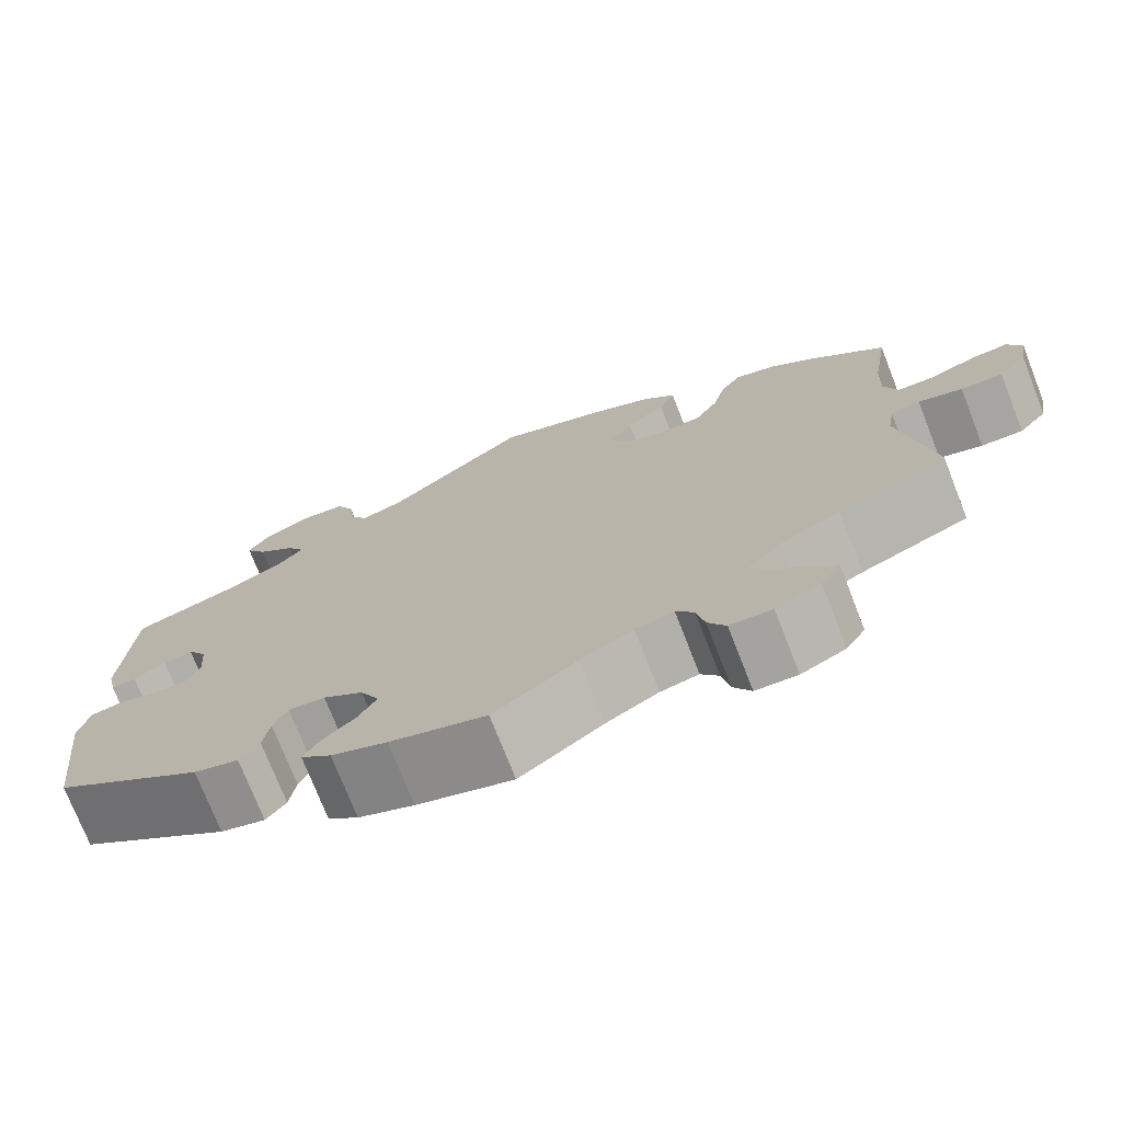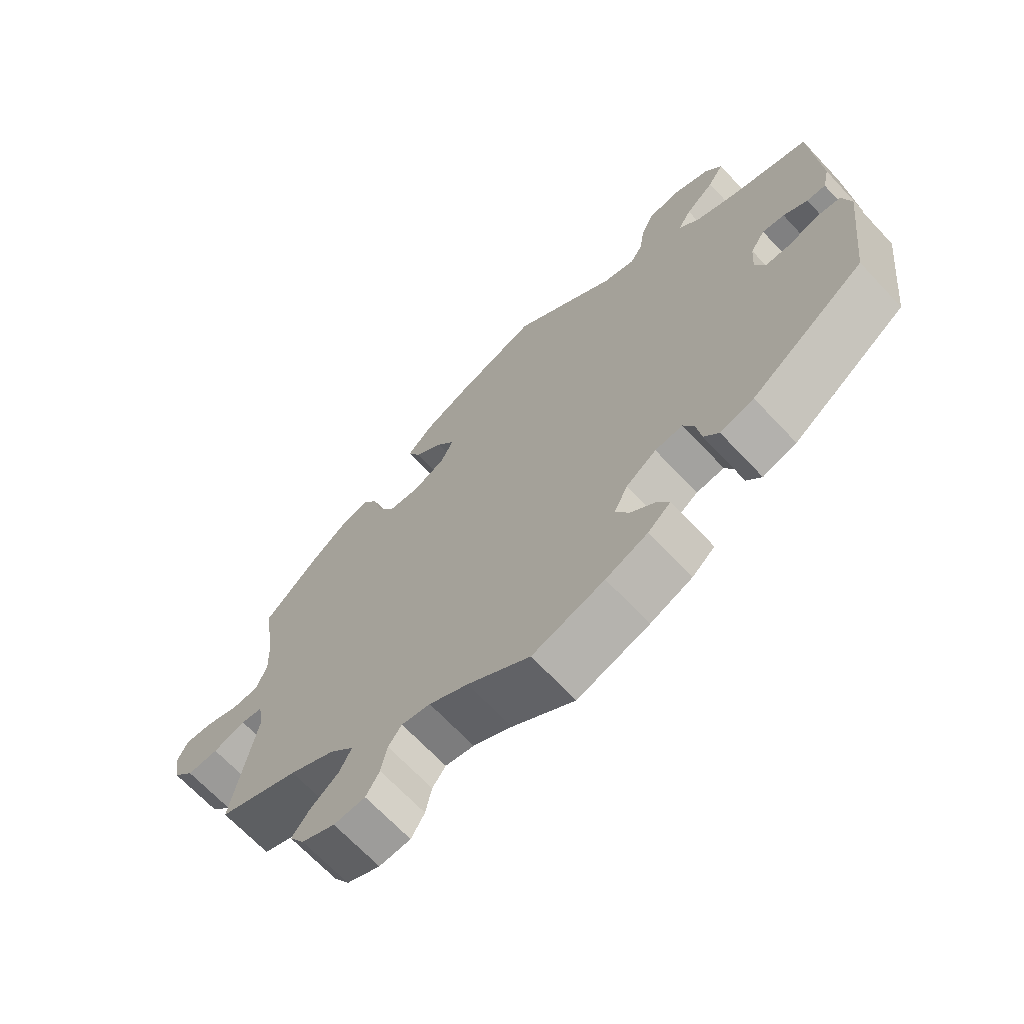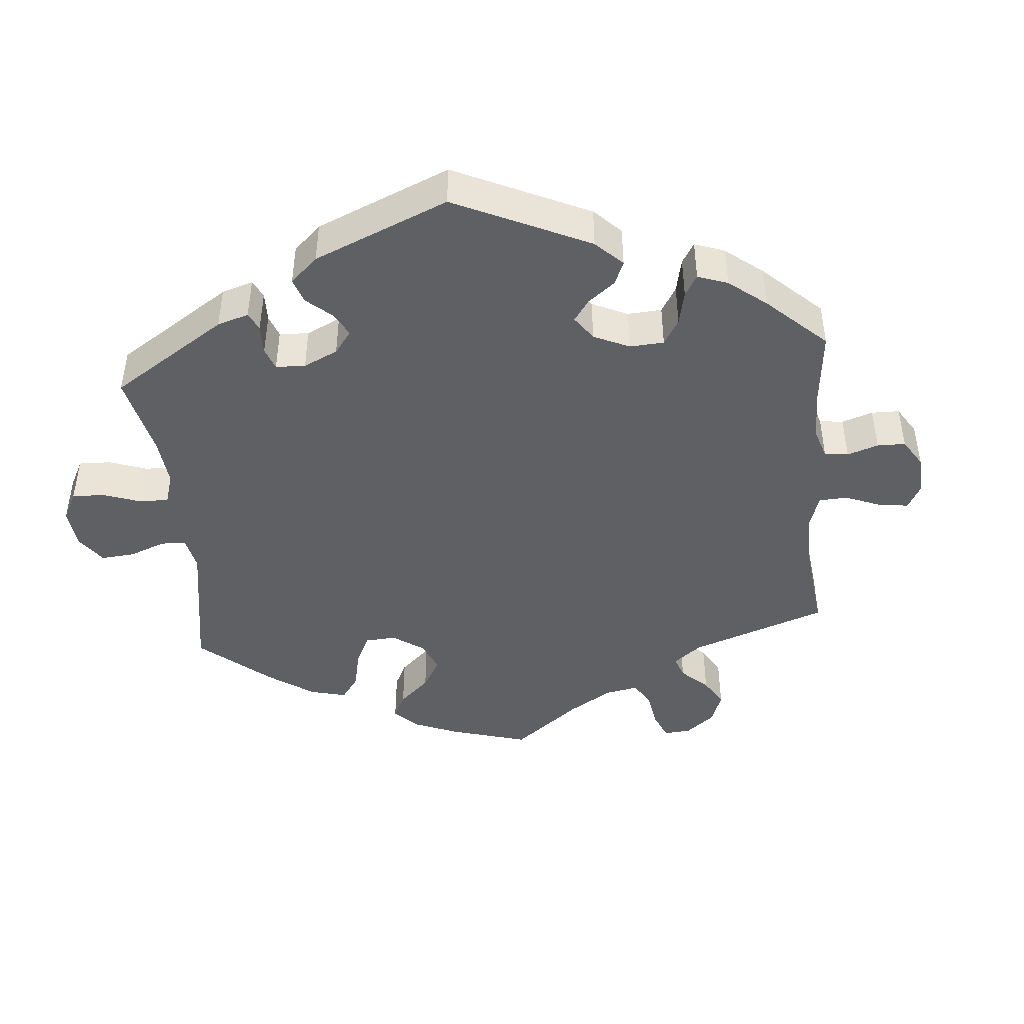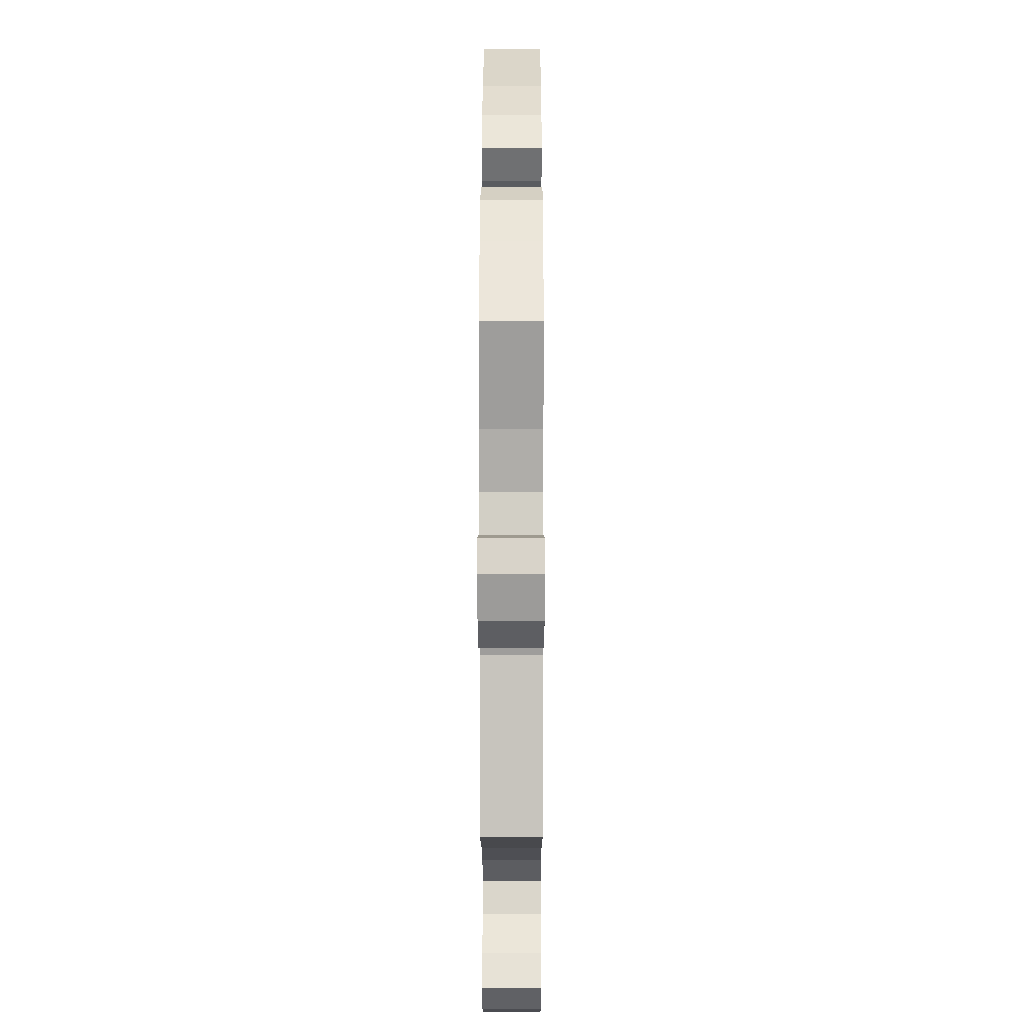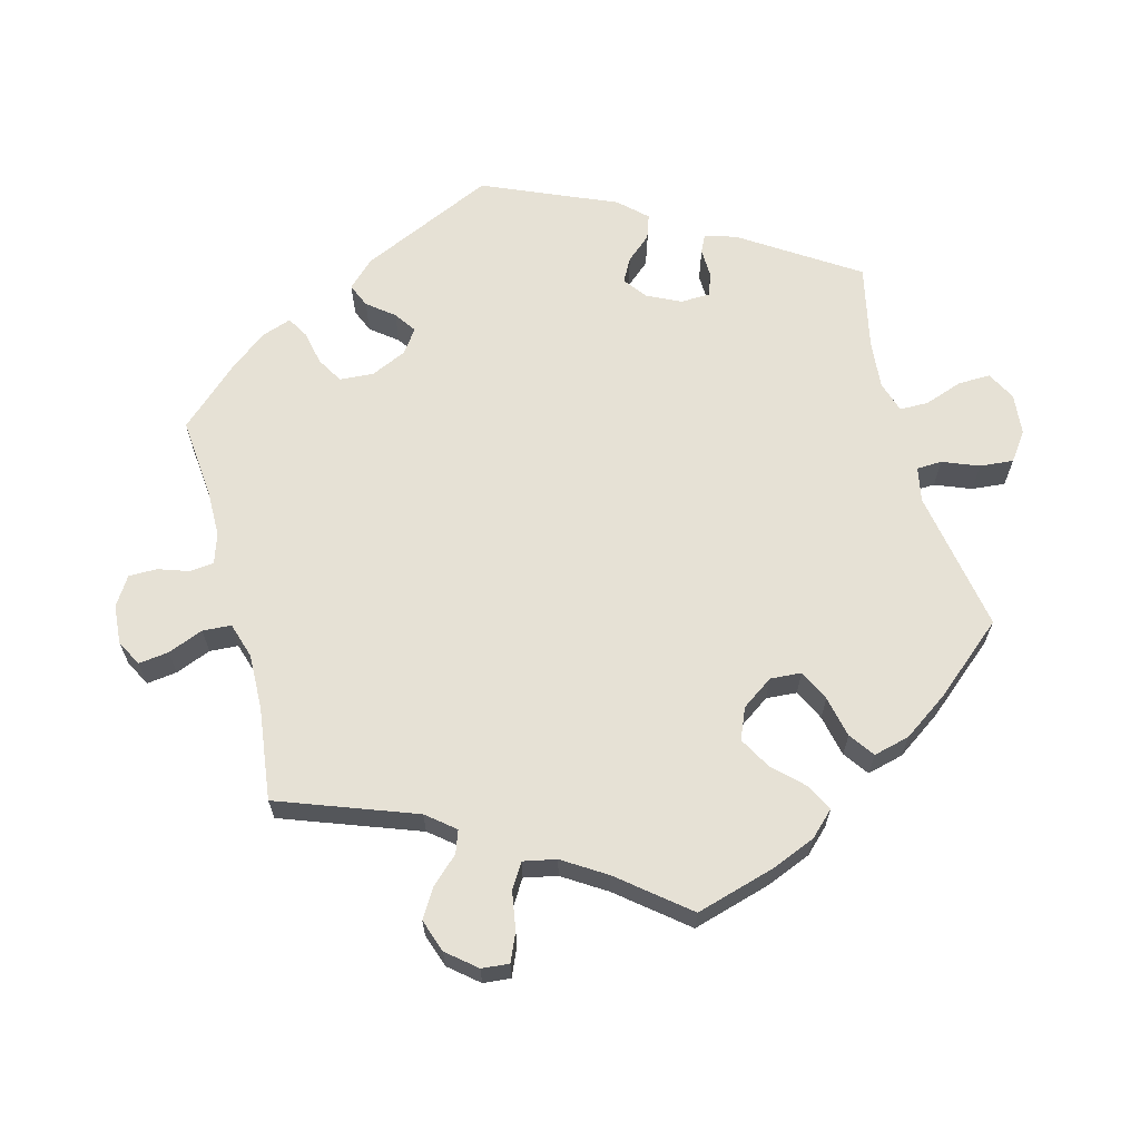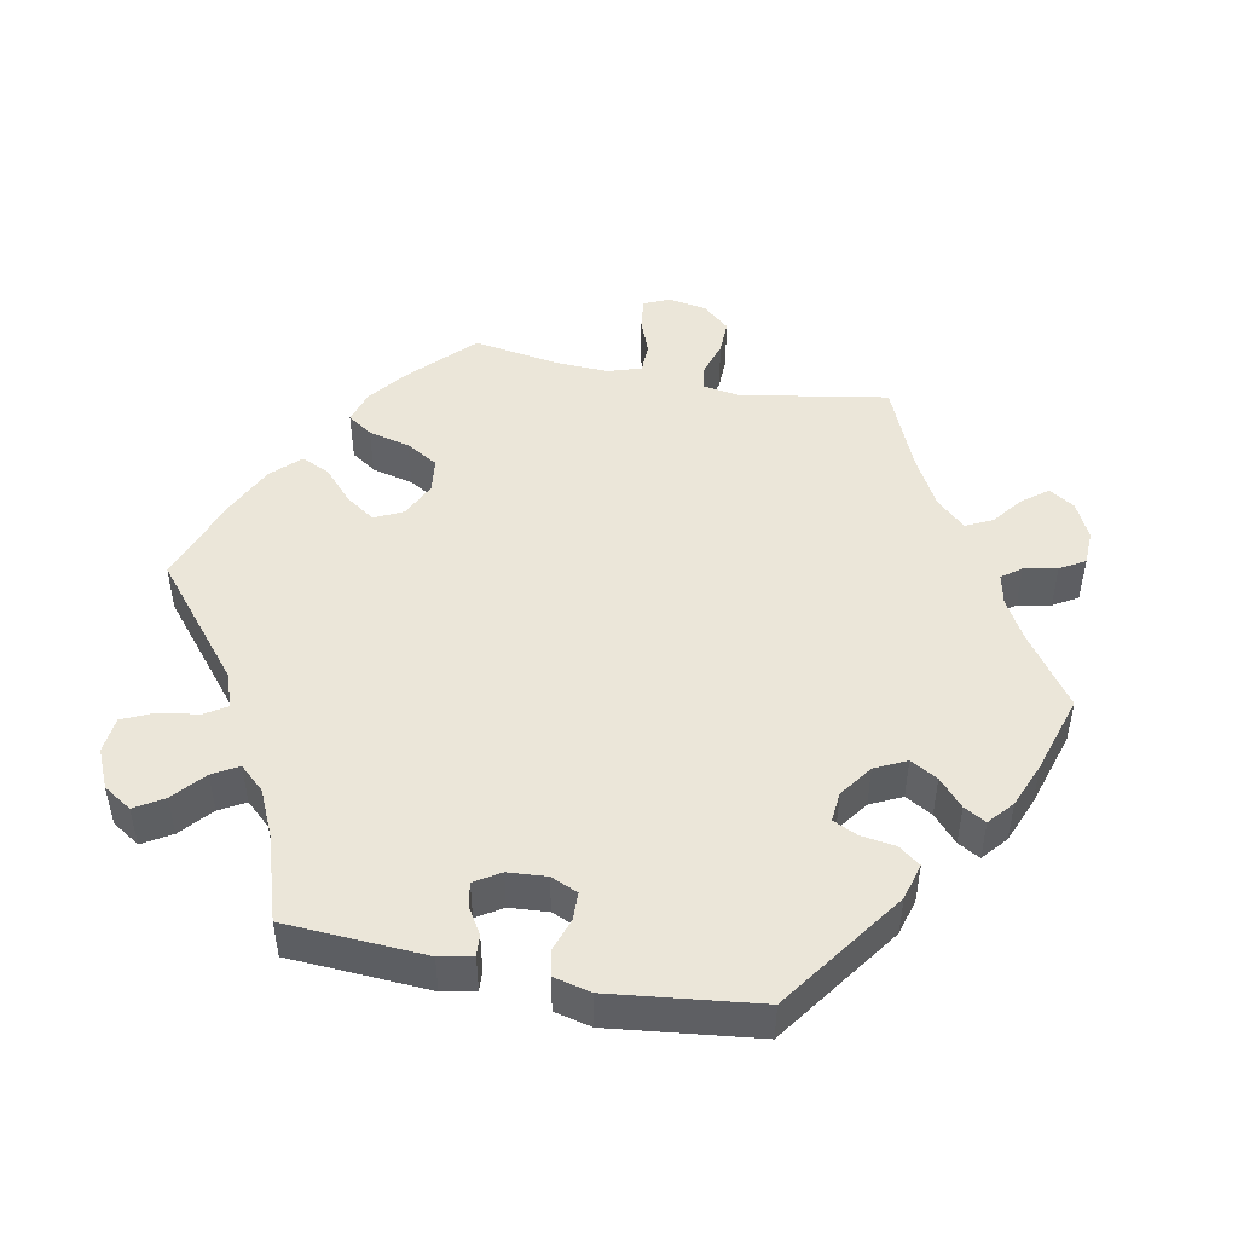
<metadata>
{"format":"obj","ext":"obj","renderer":"f3d","projection":"perspective","resolution":1024,"background":"white","views":[{"elev":-74.2,"azim":-158.6,"up":"+Z"},{"elev":-68.4,"azim":43.3,"up":"+Z"},{"elev":-43.9,"azim":125.0,"up":"+Y"},{"elev":10.3,"azim":-89.9,"up":"+Z"},{"elev":64.7,"azim":-74.8,"up":"+Y"},{"elev":47.9,"azim":101.1,"up":"+Y"}]}
</metadata>
<code>
v 0.331 0.07 -0.408
v 0.281 0.07 -0.422
v 0.259 0.07 -0.393
v 0.252 0.07 -0.346
v 0.236 0.07 -0.312
v 0.195 0.07 -0.316
v 0.15 0.07 -0.348
v 0.129 0.07 -0.391
v 0.15 0.07 -0.428
v 0.187 0.07 -0.461
v 0.204 0.07 -0.491
v 0.17 0.07 -0.52
v 0.108 0.07 -0.545
v 0.001 0.07 -0.578
v -0.092 0.07 -0.512
v -0.15 0.07 -0.479
v -0.193 0.07 -0.47
v -0.213 0.07 -0.497
v -0.222 0.07 -0.542
v -0.242 0.07 -0.576
v -0.289 0.07 -0.578
v -0.339 0.07 -0.554
v -0.361 0.07 -0.519
v -0.335 0.07 -0.485
v -0.293 0.07 -0.452
v -0.275 0.07 -0.416
v -0.311 0.07 -0.377
v -0.379 0.07 -0.34
v -0.5 0.07 -0.289
v -0.465 0.07 -0.088
v -0.473 0.07 -0.038
v -0.506 0.07 -0.032
v -0.555 0.07 -0.047
v -0.602 0.07 -0.048
v -0.634 0.07 -0.011
v -0.643 0.07 0.041
v -0.627 0.07 0.076
v -0.584 0.07 0.071
v -0.534 0.07 0.052
v -0.493 0.07 0.053
v -0.478 0.07 0.098
v -0.481 0.07 0.169
v -0.5 0.07 0.289
v -0.417 0.07 0.369
v -0.364 0.07 0.41
v -0.319 0.07 0.423
v -0.296 0.07 0.389
v -0.282 0.07 0.332
v -0.256 0.07 0.288
v -0.209 0.07 0.282
v -0.16 0.07 0.305
v -0.141 0.07 0.344
v -0.168 0.07 0.384
v -0.212 0.07 0.424
v -0.23 0.07 0.463
v -0.193 0.07 0.501
v -0.123 0.07 0.534
v 0 0.07 0.578
v 0.157 0.07 0.448
v 0.204 0.07 0.432
v 0.223 0.07 0.462
v 0.231 0.07 0.516
v 0.251 0.07 0.559
v 0.3 0.07 0.564
v 0.353 0.07 0.54
v 0.378 0.07 0.501
v 0.354 0.07 0.462
v 0.311 0.07 0.425
v 0.291 0.07 0.39
v 0.322 0.07 0.356
v 0.385 0.07 0.327
v 0.501 0.07 0.29
v 0.512 0.07 0.098
v 0.502 0.07 0.053
v 0.474 0.07 0.055
v 0.438 0.07 0.077
v 0.405 0.07 0.083
v 0.383 0.07 0.048
v 0.379 0.07 -0.005
v 0.395 0.07 -0.042
v 0.433 0.07 -0.043
v 0.477 0.07 -0.028
v 0.513 0.07 -0.035
v 0.525 0.07 -0.086
v 0.501 0.07 -0.288
v 0.331 0 -0.408
v 0.281 0 -0.422
v 0.259 0 -0.393
v 0.252 0 -0.346
v 0.236 0 -0.312
v 0.195 0 -0.316
v 0.15 0 -0.348
v 0.129 0 -0.391
v 0.15 0 -0.428
v 0.187 0 -0.461
v 0.204 0 -0.491
v 0.17 0 -0.52
v 0.108 0 -0.545
v 0.001 0 -0.578
v -0.092 0 -0.512
v -0.15 0 -0.479
v -0.193 0 -0.47
v -0.213 0 -0.497
v -0.222 0 -0.542
v -0.242 0 -0.576
v -0.289 0 -0.578
v -0.339 0 -0.554
v -0.361 0 -0.519
v -0.335 0 -0.485
v -0.293 0 -0.452
v -0.275 0 -0.416
v -0.311 0 -0.377
v -0.379 0 -0.34
v -0.5 0 -0.289
v -0.465 0 -0.088
v -0.473 0 -0.038
v -0.506 0 -0.032
v -0.555 0 -0.047
v -0.602 0 -0.048
v -0.634 0 -0.011
v -0.643 0 0.041
v -0.627 0 0.076
v -0.584 0 0.071
v -0.534 0 0.052
v -0.493 0 0.053
v -0.478 0 0.098
v -0.481 0 0.169
v -0.5 0 0.289
v -0.417 0 0.369
v -0.364 0 0.41
v -0.319 0 0.423
v -0.296 0 0.389
v -0.282 0 0.332
v -0.256 0 0.288
v -0.209 0 0.282
v -0.16 0 0.305
v -0.141 0 0.344
v -0.168 0 0.384
v -0.212 0 0.424
v -0.23 0 0.463
v -0.193 0 0.501
v -0.123 0 0.534
v 0 0 0.578
v 0.157 0 0.448
v 0.204 0 0.432
v 0.223 0 0.462
v 0.231 0 0.516
v 0.251 0 0.559
v 0.3 0 0.564
v 0.353 0 0.54
v 0.378 0 0.501
v 0.354 0 0.462
v 0.311 0 0.425
v 0.291 0 0.39
v 0.322 0 0.356
v 0.385 0 0.327
v 0.501 0 0.29
v 0.512 0 0.098
v 0.502 0 0.053
v 0.474 0 0.055
v 0.438 0 0.077
v 0.405 0 0.083
v 0.383 0 0.048
v 0.379 0 -0.005
v 0.395 0 -0.042
v 0.433 0 -0.043
v 0.477 0 -0.028
v 0.513 0 -0.035
v 0.525 0 -0.086
v 0.501 0 -0.288
f 81 82 83 84
f 80 81 84 85
f 79 80 85 1
f 73 74 75 76
f 71 72 73 76
f 70 71 76 77
f 69 70 77 78
f 65 66 67 68
f 65 68 69
f 64 65 69
f 61 62 63 64
f 60 61 64 69
f 59 60 69 78
f 53 54 55 56
f 52 53 56 57
f 45 46 47 48
f 45 48 49
f 42 43 44 45
f 41 42 45 49
f 40 41 49 50
f 36 37 38 39
f 36 39 40
f 35 36 40
f 32 33 34 35
f 32 35 40
f 31 32 40 50
f 28 29 30
f 27 28 30 31
f 26 27 31 50
f 22 23 24 25
f 22 25 26
f 21 22 26
f 18 19 20 21
f 17 18 21 26
f 16 17 26 50
f 12 13 14 15
f 9 10 11 12
f 8 9 12 15
f 7 8 15 16
f 1 2 3 4
f 1 4 5
f 79 1 5
f 78 79 5 6
f 52 57 58 59
f 51 52 59 78
f 16 50 51 78
f 6 7 16 78
f 169 168 167 166
f 170 169 166 165
f 86 170 165 164
f 161 160 159 158
f 161 158 157 156
f 162 161 156 155
f 163 162 155 154
f 153 152 151 150
f 154 153 150
f 154 150 149
f 149 148 147 146
f 154 149 146 145
f 163 154 145 144
f 141 140 139 138
f 142 141 138 137
f 133 132 131 130
f 134 133 130
f 130 129 128 127
f 134 130 127 126
f 135 134 126 125
f 124 123 122 121
f 125 124 121
f 125 121 120
f 120 119 118 117
f 125 120 117
f 135 125 117 116
f 115 114 113
f 116 115 113 112
f 135 116 112 111
f 110 109 108 107
f 111 110 107
f 111 107 106
f 106 105 104 103
f 111 106 103 102
f 135 111 102 101
f 100 99 98 97
f 97 96 95 94
f 100 97 94 93
f 101 100 93 92
f 89 88 87 86
f 90 89 86
f 90 86 164
f 91 90 164 163
f 144 143 142 137
f 163 144 137 136
f 163 136 135 101
f 163 101 92 91
f 1 86 87 2
f 2 87 88 3
f 3 88 89 4
f 4 89 90 5
f 5 90 91 6
f 6 91 92 7
f 7 92 93 8
f 8 93 94 9
f 9 94 95 10
f 10 95 96 11
f 11 96 97 12
f 12 97 98 13
f 13 98 99 14
f 14 99 100 15
f 15 100 101 16
f 16 101 102 17
f 17 102 103 18
f 18 103 104 19
f 19 104 105 20
f 20 105 106 21
f 21 106 107 22
f 22 107 108 23
f 23 108 109 24
f 24 109 110 25
f 25 110 111 26
f 26 111 112 27
f 27 112 113 28
f 28 113 114 29
f 29 114 115 30
f 30 115 116 31
f 31 116 117 32
f 32 117 118 33
f 33 118 119 34
f 34 119 120 35
f 35 120 121 36
f 36 121 122 37
f 37 122 123 38
f 38 123 124 39
f 39 124 125 40
f 40 125 126 41
f 41 126 127 42
f 42 127 128 43
f 43 128 129 44
f 44 129 130 45
f 45 130 131 46
f 46 131 132 47
f 47 132 133 48
f 48 133 134 49
f 49 134 135 50
f 50 135 136 51
f 51 136 137 52
f 52 137 138 53
f 53 138 139 54
f 54 139 140 55
f 55 140 141 56
f 56 141 142 57
f 57 142 143 58
f 58 143 144 59
f 59 144 145 60
f 60 145 146 61
f 61 146 147 62
f 62 147 148 63
f 63 148 149 64
f 64 149 150 65
f 65 150 151 66
f 66 151 152 67
f 67 152 153 68
f 68 153 154 69
f 69 154 155 70
f 70 155 156 71
f 71 156 157 72
f 72 157 158 73
f 73 158 159 74
f 74 159 160 75
f 75 160 161 76
f 76 161 162 77
f 77 162 163 78
f 78 163 164 79
f 79 164 165 80
f 80 165 166 81
f 81 166 167 82
f 82 167 168 83
f 83 168 169 84
f 84 169 170 85
f 85 170 86 1

</code>
